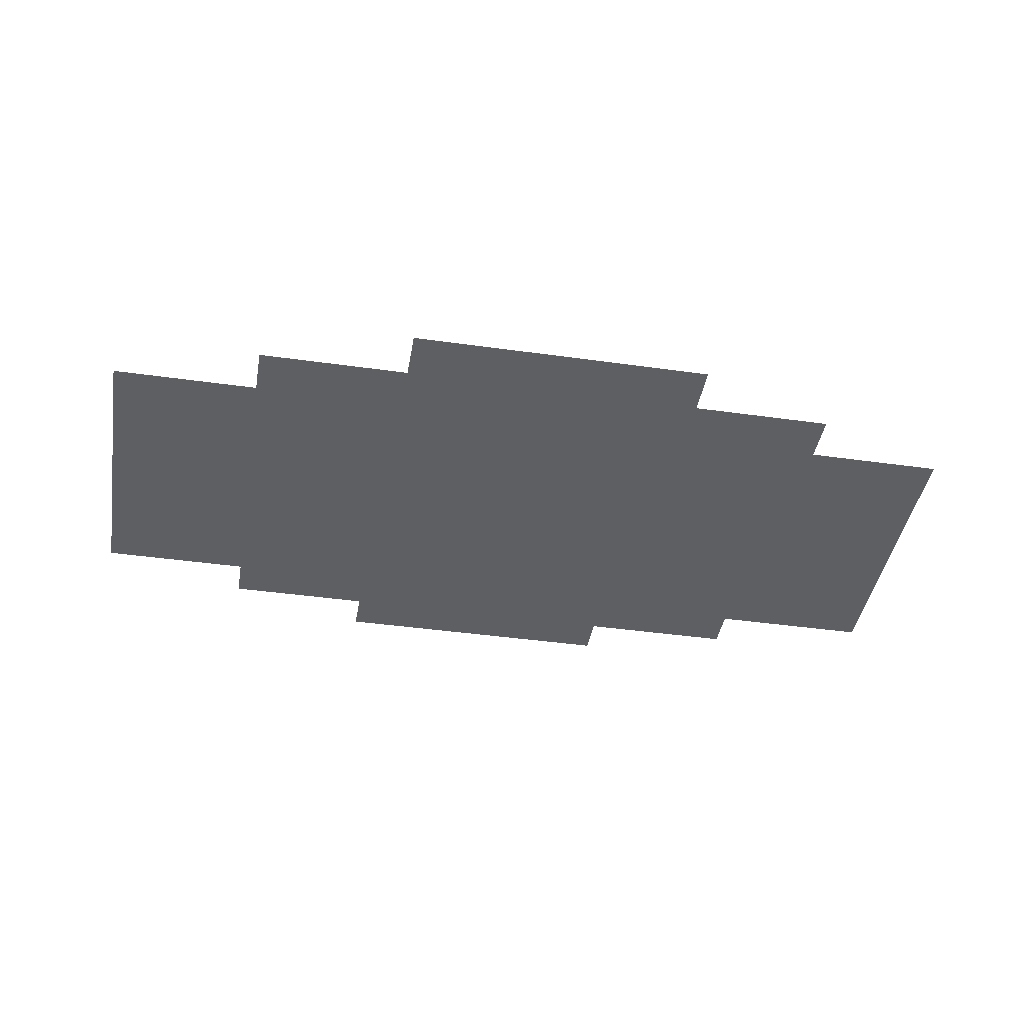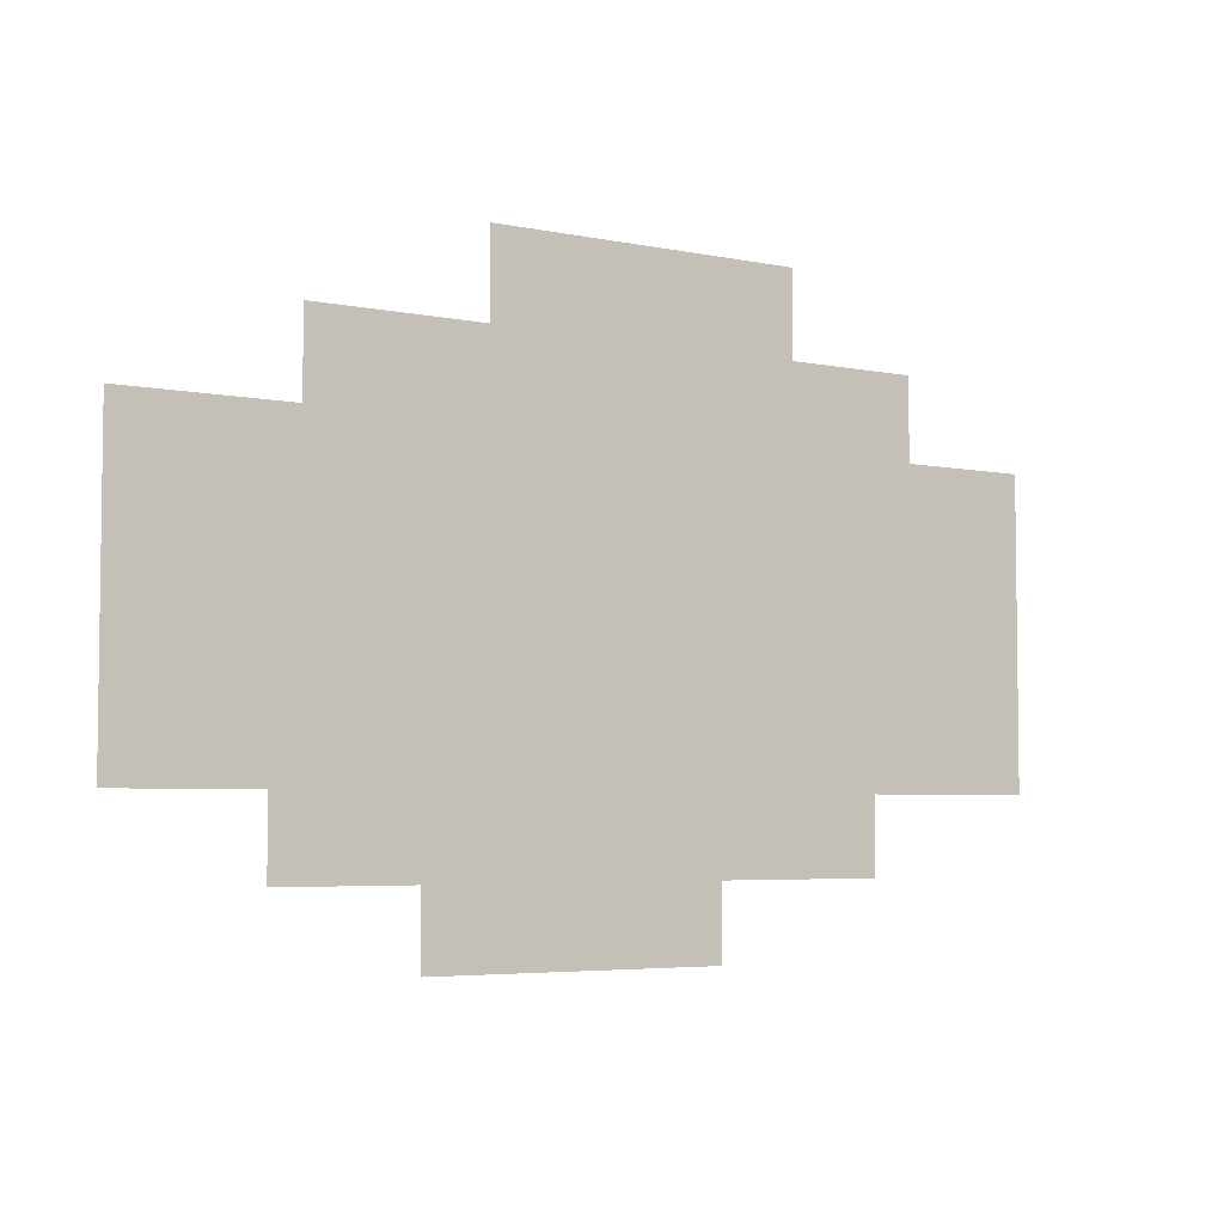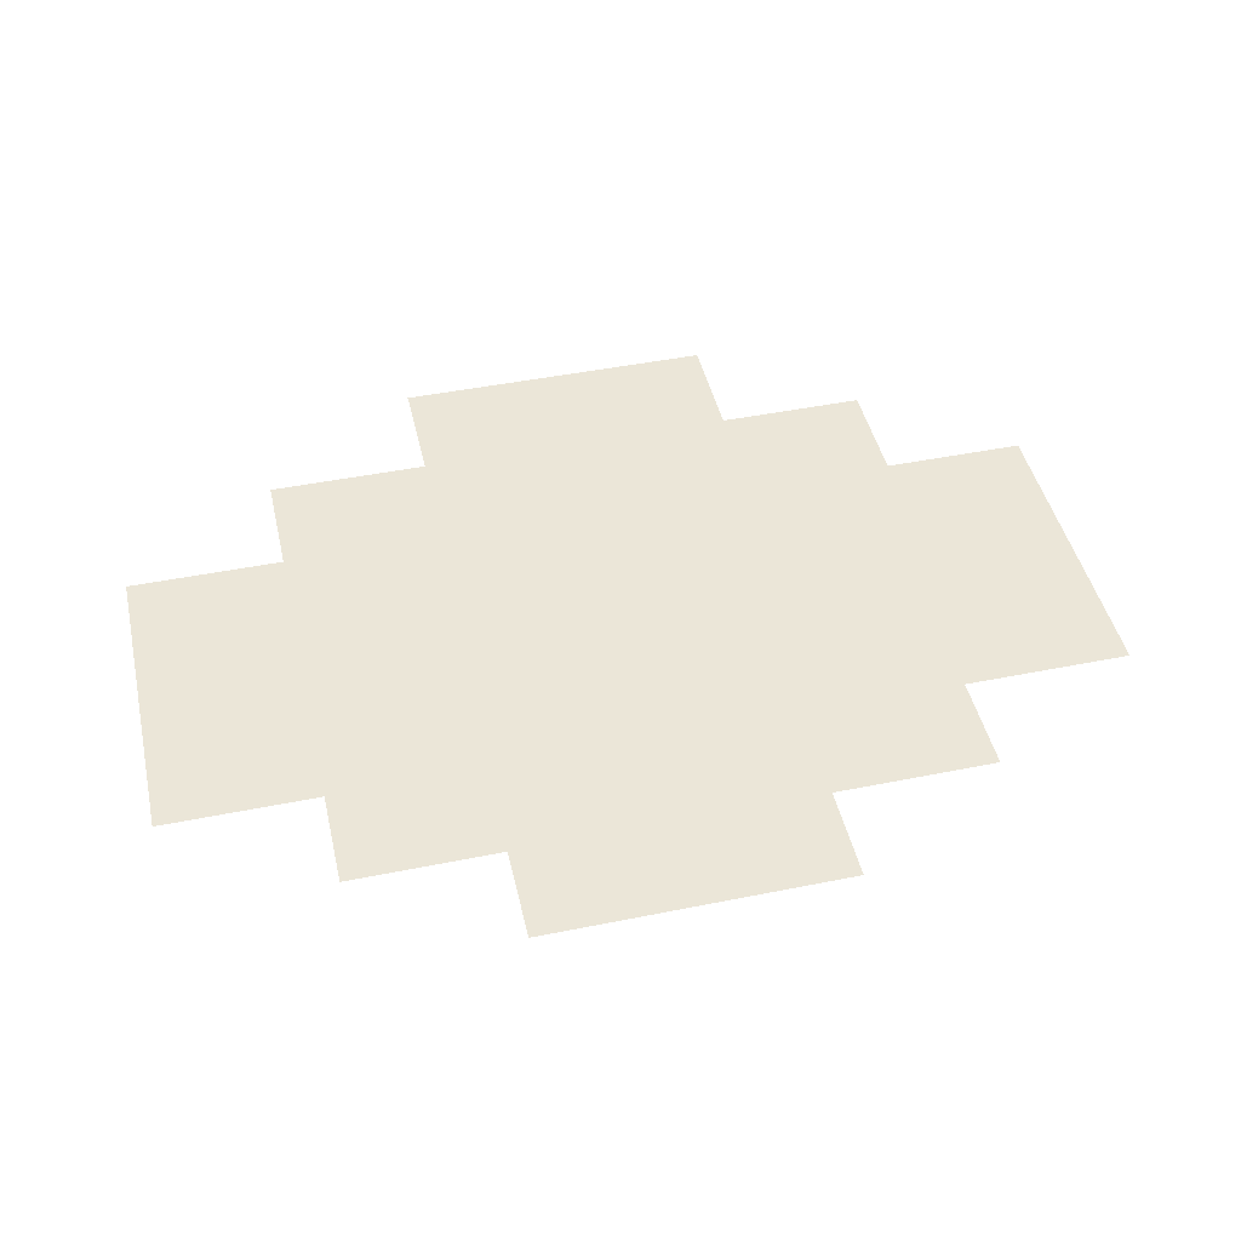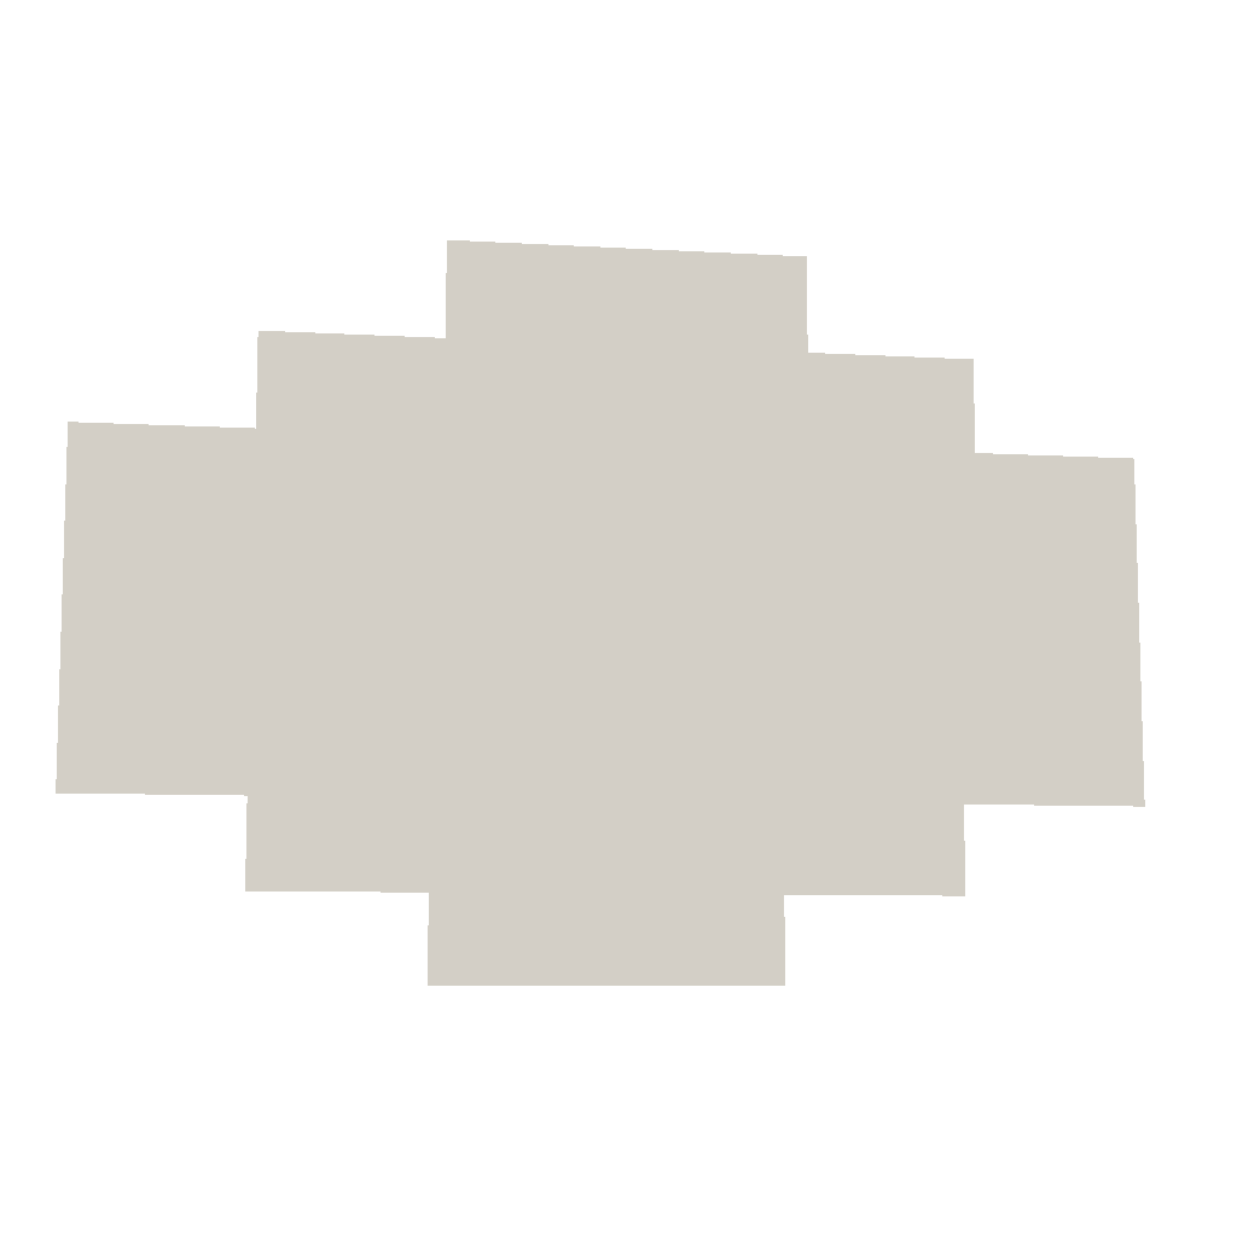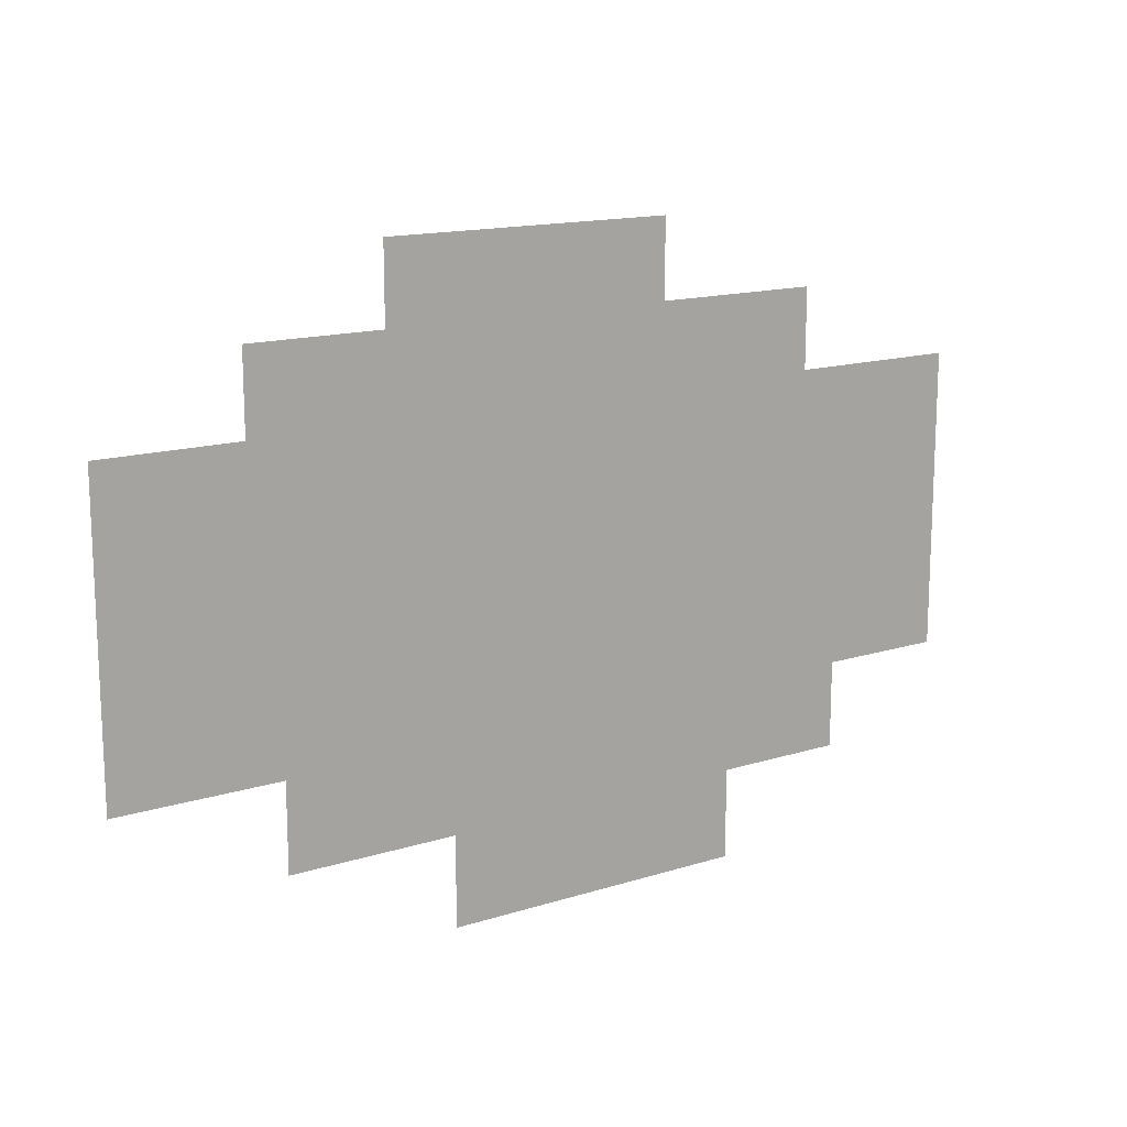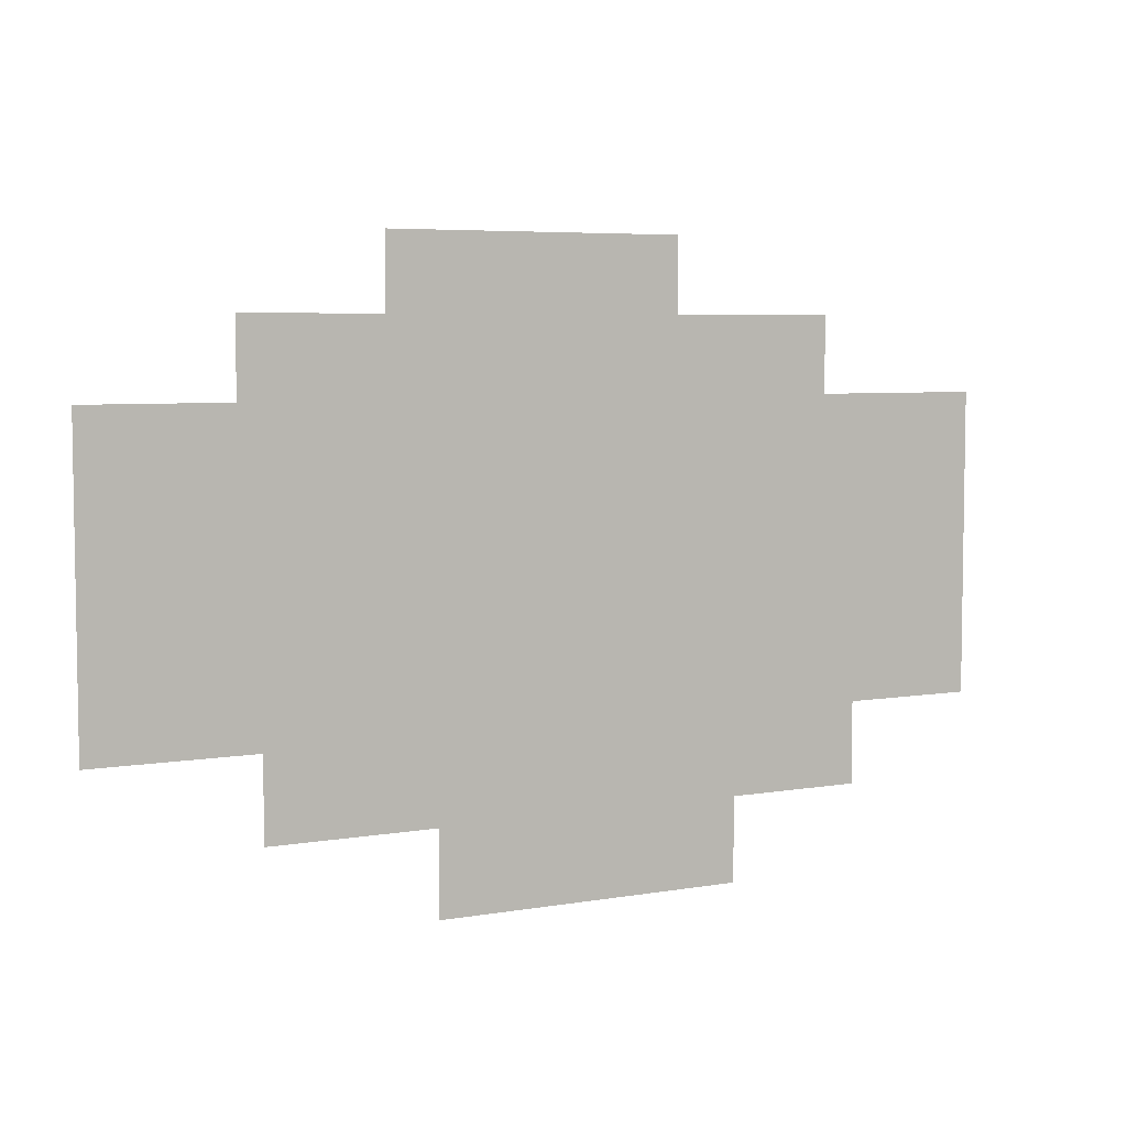
<metadata>
{"format":"obj","ext":"obj","renderer":"f3d","projection":"perspective","resolution":1024,"background":"white","views":[{"elev":-41.5,"azim":-9.7,"up":"+Z"},{"elev":-4.8,"azim":-33.0,"up":"+Y"},{"elev":46.1,"azim":-13.0,"up":"+Z"},{"elev":-8.5,"azim":-9.0,"up":"+Y"},{"elev":14.9,"azim":146.1,"up":"+Y"},{"elev":5.7,"azim":152.3,"up":"+Y"}]}
</metadata>
<code>
v -1.6 -1.2 -0.1429
v -3.2 -1.2 -0.1429
v -3.2 0.4 -0.1429
v -1.6 0.4 -0.1429
v -0.8 -1.6 -0.2857
v -2.4 -1.6 -0.2857
v -2.4 0 -0.2857
v -0.8 0 -0.2857
v -2.4 -1.6 -0.2857
v -4 -1.6 -0.2857
v -4 0 -0.2857
v -2.4 0 -0.2857
v 0 -2 -0.4286
v -1.6 -2 -0.4286
v -1.6 -0.4 -0.4286
v 0 -0.4 -0.4286
v -1.6 -2 -0.4286
v -3.2 -2 -0.4286
v -3.2 -0.4 -0.4286
v -1.6 -0.4 -0.4286
v -3.2 -2 -0.4286
v -4.8 -2 -0.4286
v -4.8 -0.4 -0.4286
v -3.2 -0.4 -0.4286
v -0.8 -2.4 -0.5714
v -2.4 -2.4 -0.5714
v -2.4 -0.8 -0.5714
v -0.8 -0.8 -0.5714
v -2.4 -2.4 -0.5714
v -4 -2.4 -0.5714
v -4 -0.8 -0.5714
v -2.4 -0.8 -0.5714
v -1.6 -2.8 -0.7143
v -3.2 -2.8 -0.7143
v -3.2 -1.2 -0.7143
v -1.6 -1.2 -0.7143
g mapa1_mesh_0001
f 1 2 3 4
f 5 6 7 8
f 9 10 11 12
f 13 14 15 16
f 17 18 19 20
f 21 22 23 24
f 25 26 27 28
f 29 30 31 32
f 33 34 35 36

</code>
